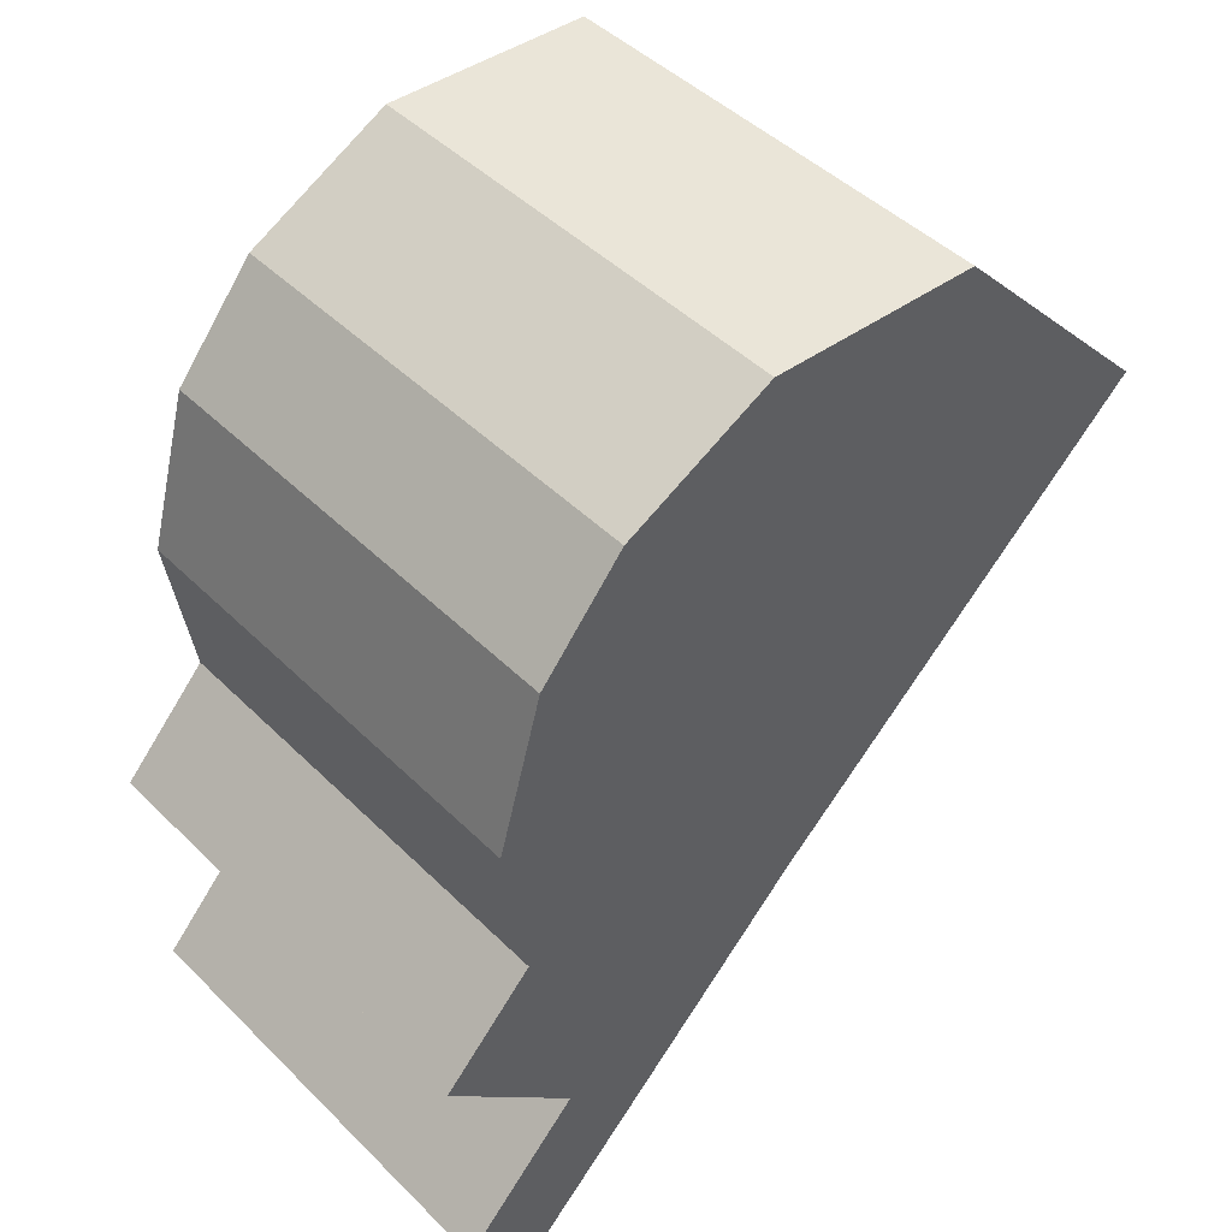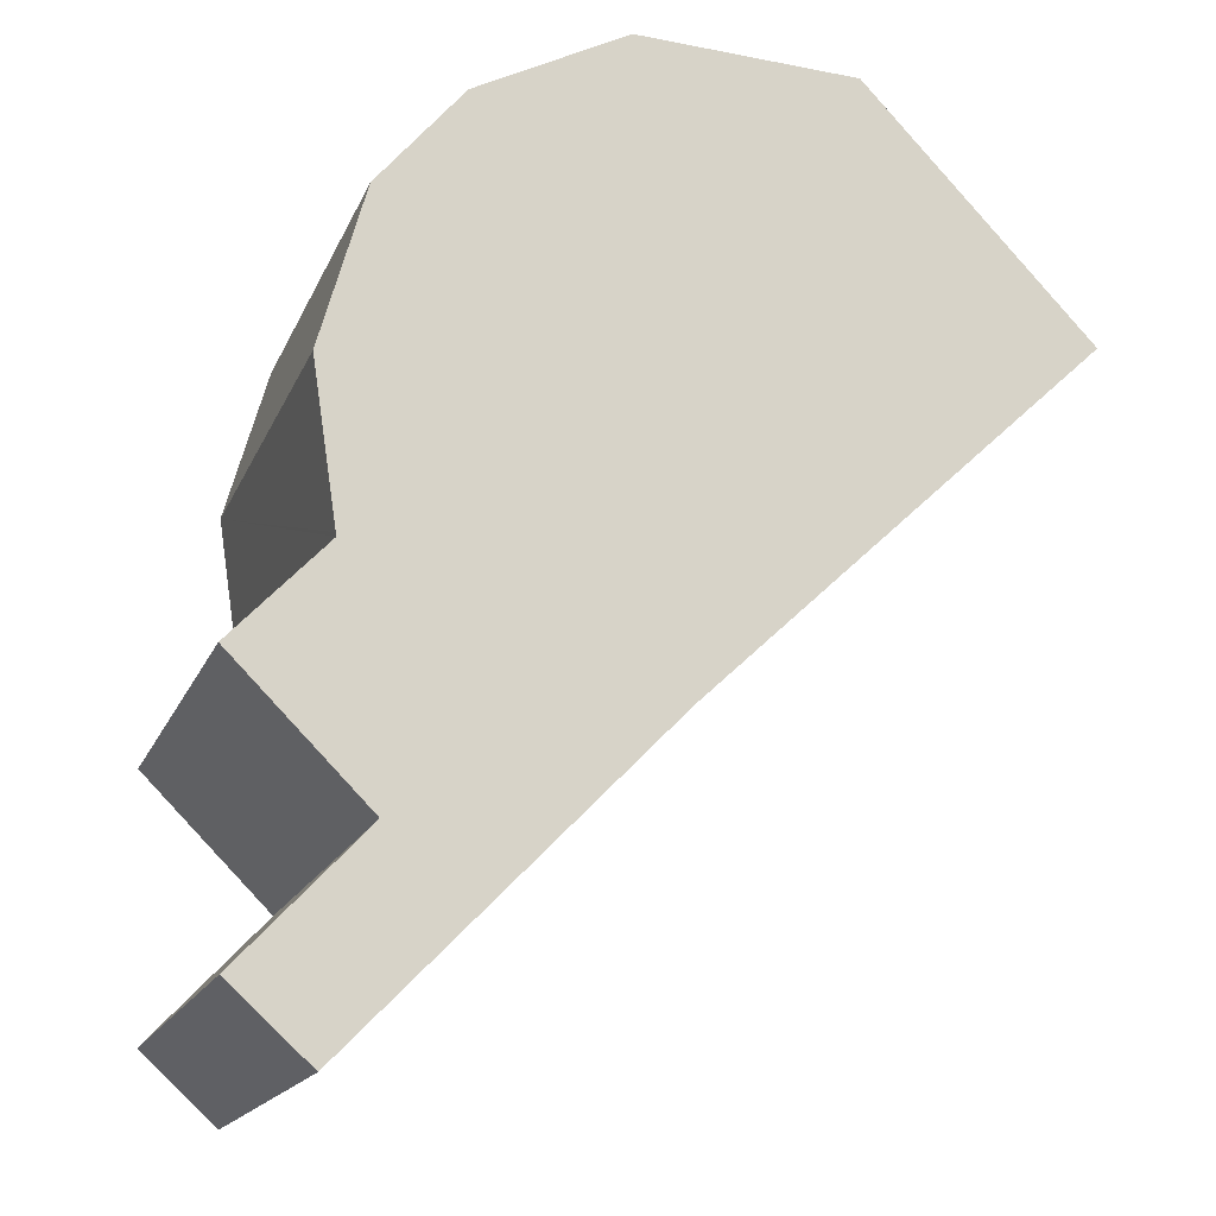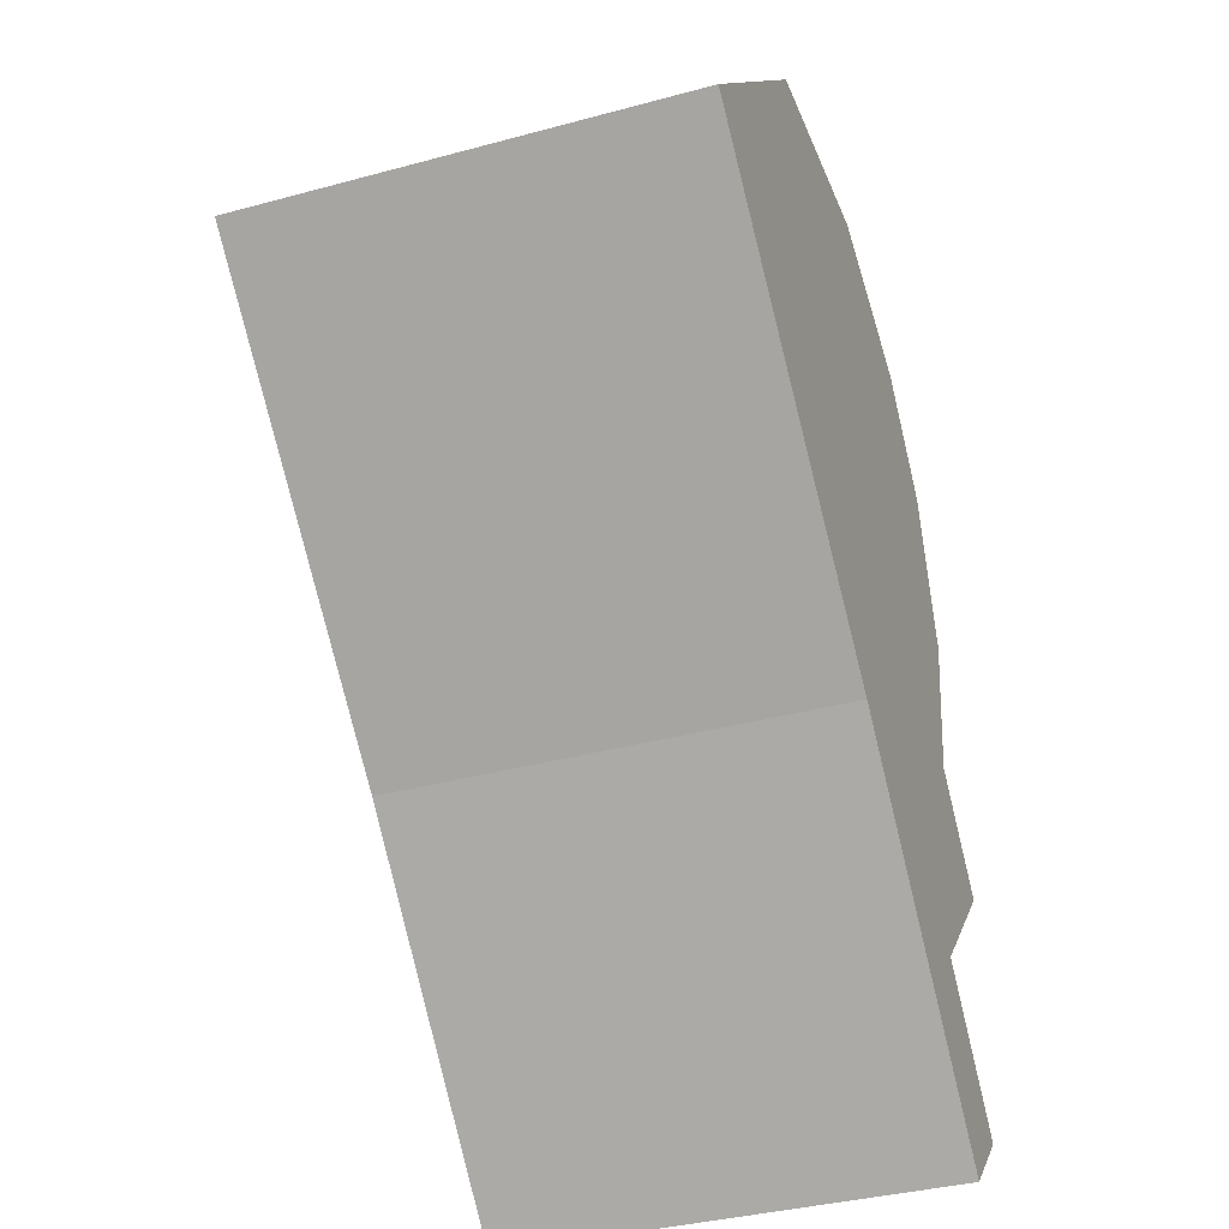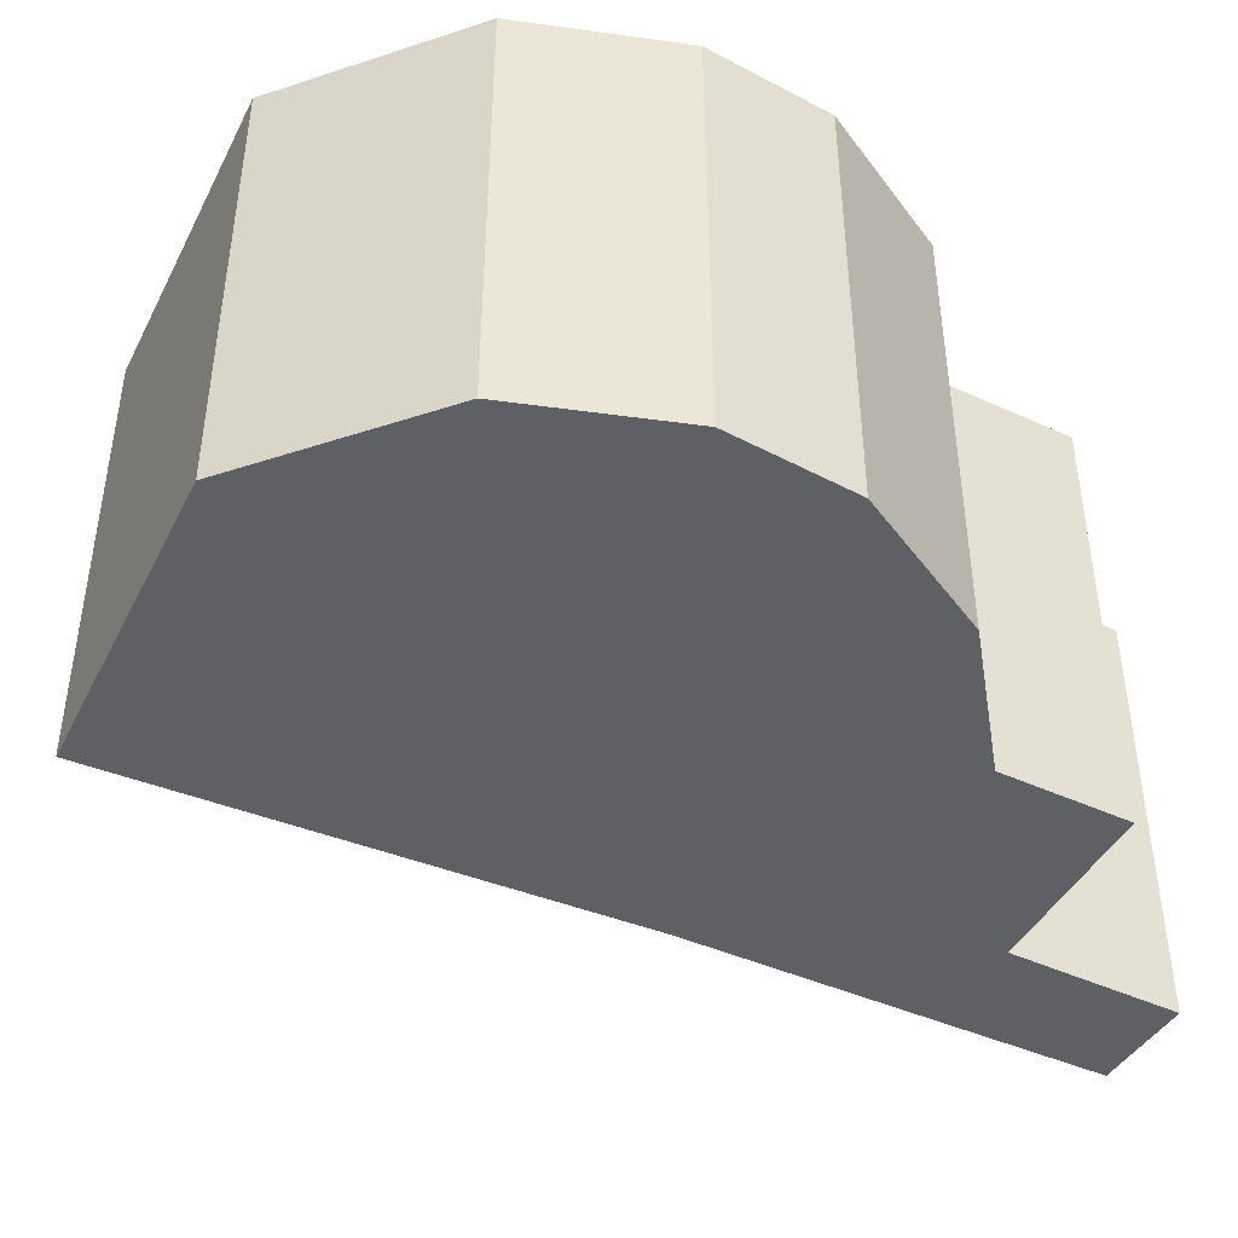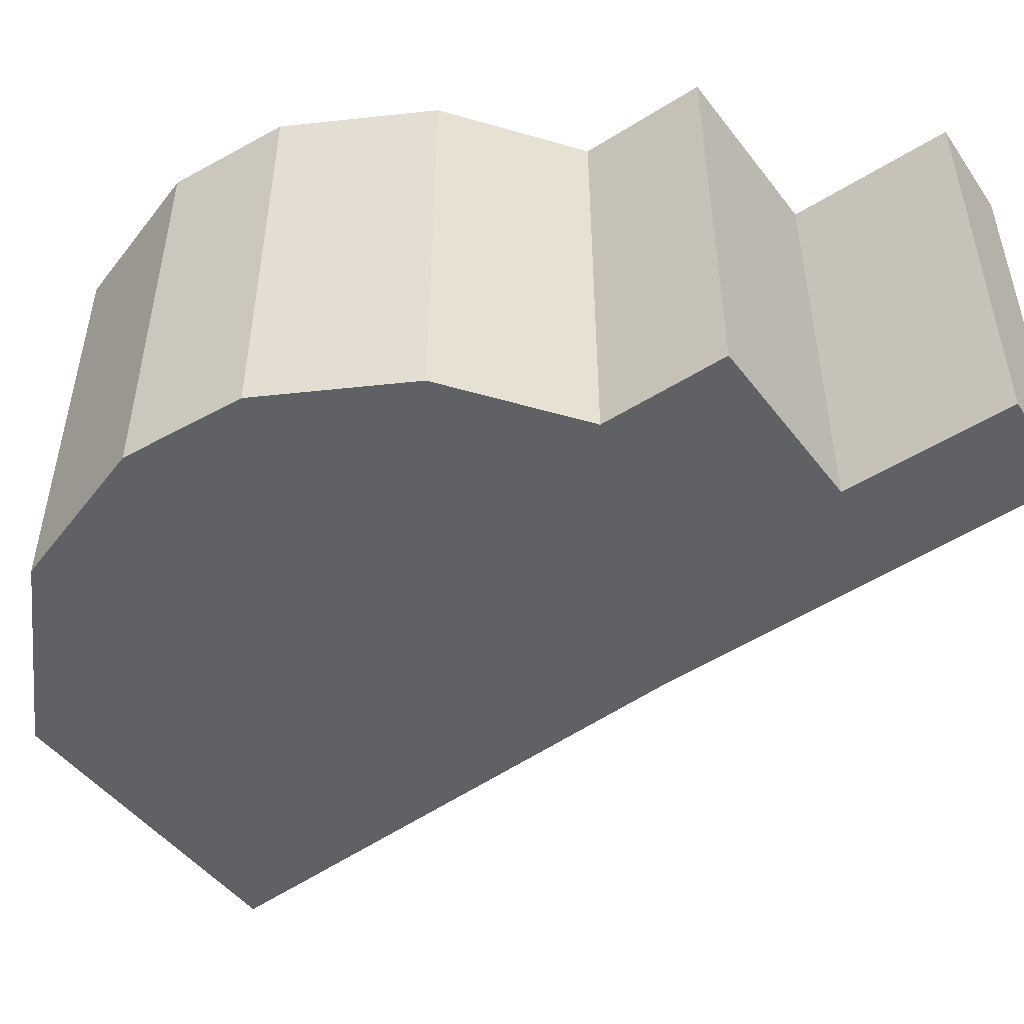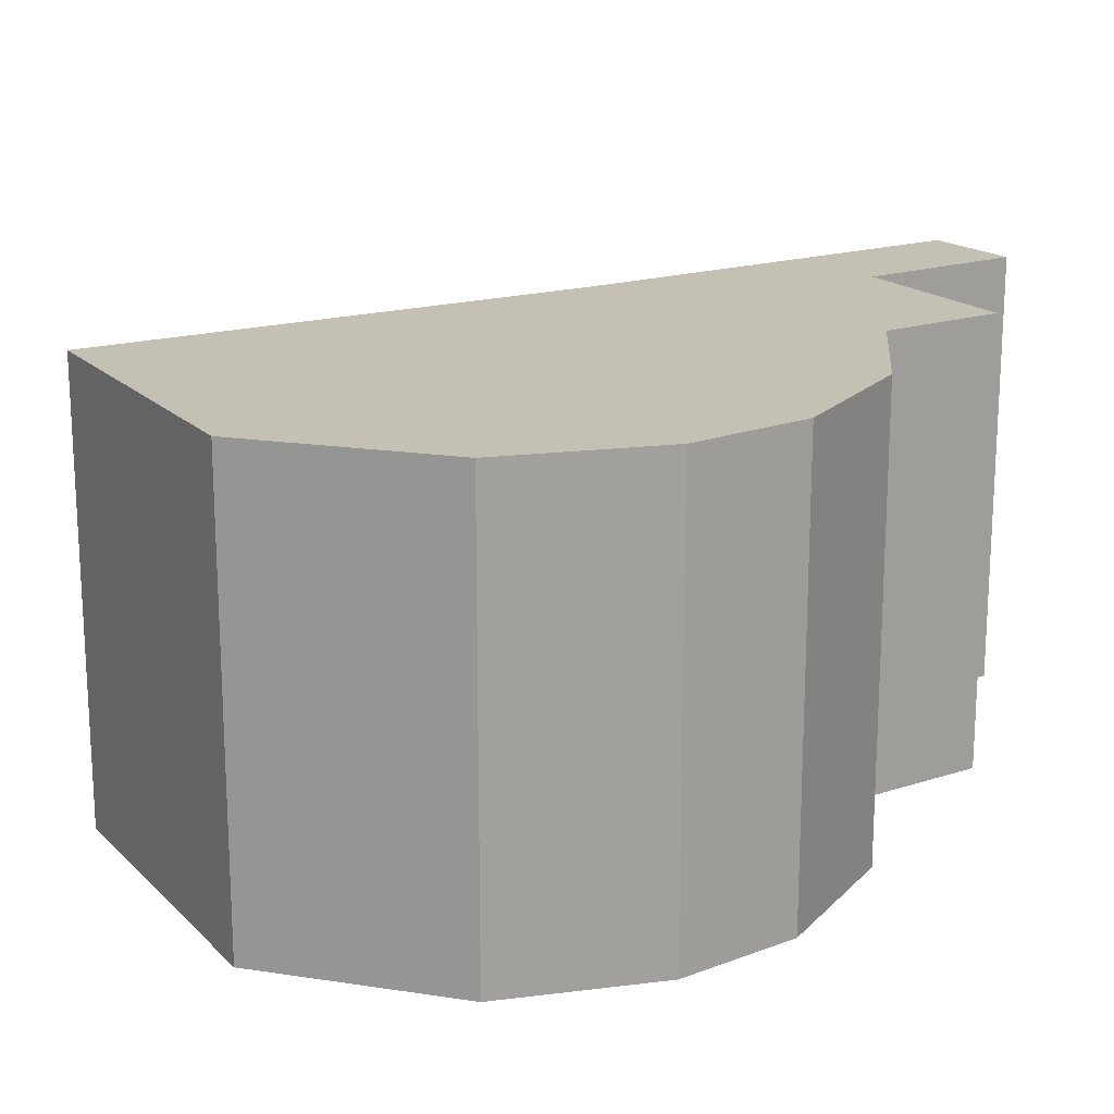
<metadata>
{"format":"obj","ext":"obj","renderer":"f3d","projection":"perspective","resolution":1024,"background":"white","views":[{"elev":45.7,"azim":138.3,"up":"+Z"},{"elev":-16.5,"azim":162.8,"up":"+Z"},{"elev":-36.4,"azim":-70.5,"up":"+Z"},{"elev":-44.4,"azim":18.2,"up":"+Y"},{"elev":-50.2,"azim":81.0,"up":"+Y"},{"elev":18.2,"azim":13.7,"up":"+Y"}]}
</metadata>
<code>
v  9.397 7.334 2.7
v  3.581 7.334 3.758
v  7.032 7.334 3.924
v  0 7.334 4.491e-16
v  10.73 7.334 1.118
v  11.44 7.334 -1.387
v  6.205 7.334 -5.79
v  11.06 7.334 -3.86
v  11.05 7.334 -3.918
v  12.52 7.334 -5.45
v  10.39 7.334 -7.571
v  9.246 7.334 -8.89
v  10.45 7.334 -7.629
v  12.33 7.334 -9.627
v  11.08 7.334 -10.76
v  10.73 -6.846e-17 1.118
v  11.44 8.493e-17 -1.387
v  11.05 2.399e-16 -3.918
v  11.06 2.364e-16 -3.86
v  12.52 3.337e-16 -5.45
v  10.39 4.636e-16 -7.571
v  12.33 5.895e-16 -9.627
v  10.45 4.671e-16 -7.629
v  3.581 -2.301e-16 3.758
v  7.032 -2.403e-16 3.924
v  9.397 -1.653e-16 2.7
v  11.08 6.589e-16 -10.76
v  6.205 3.545e-16 -5.79
v  9.246 5.444e-16 -8.89
v  0 0 0
g defaultobject
f 1 2 3
f 2 1 4
f 4 1 5
f 4 5 6
f 4 6 7
f 7 6 8
f 7 8 9
f 7 9 10
f 7 10 11
f 7 11 12
f 12 11 13
f 12 13 14
f 12 14 15
f 16 6 5
f 6 16 17
f 17 8 6
f 8 17 9
f 9 17 18
f 18 17 19
f 18 10 9
f 10 18 20
f 21 13 11
f 13 21 14
f 14 21 22
f 22 21 23
f 24 3 2
f 3 24 25
f 25 1 3
f 1 25 26
f 26 5 1
f 5 26 16
f 20 11 10
f 11 20 21
f 22 15 14
f 15 22 27
f 27 12 15
f 12 27 7
f 7 27 28
f 28 27 29
f 28 4 7
f 4 28 30
f 30 2 4
f 2 30 24
f 22 29 27
f 29 22 23
f 29 23 28
f 28 23 21
f 28 21 20
f 28 20 30
f 30 20 18
f 30 18 19
f 30 19 17
f 30 17 16
f 30 16 24
f 24 16 26
f 24 26 25

</code>
